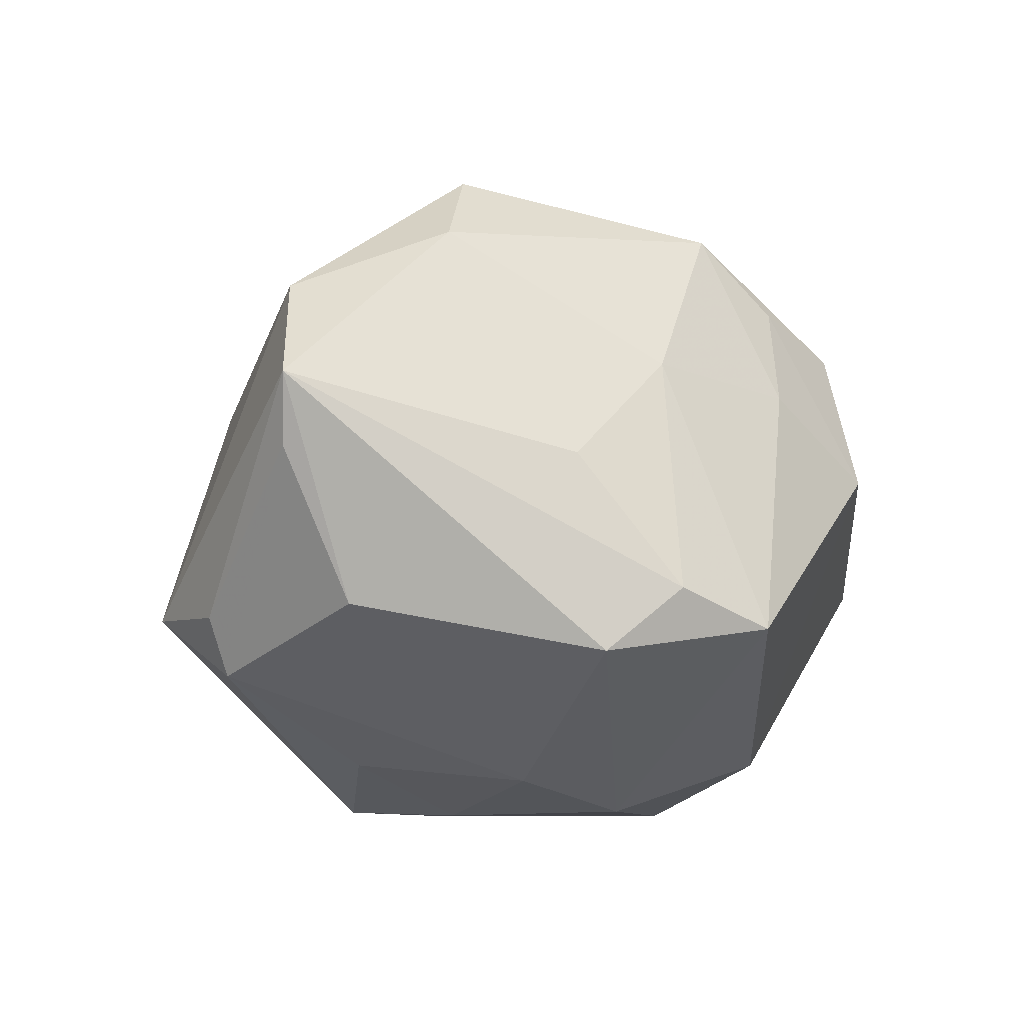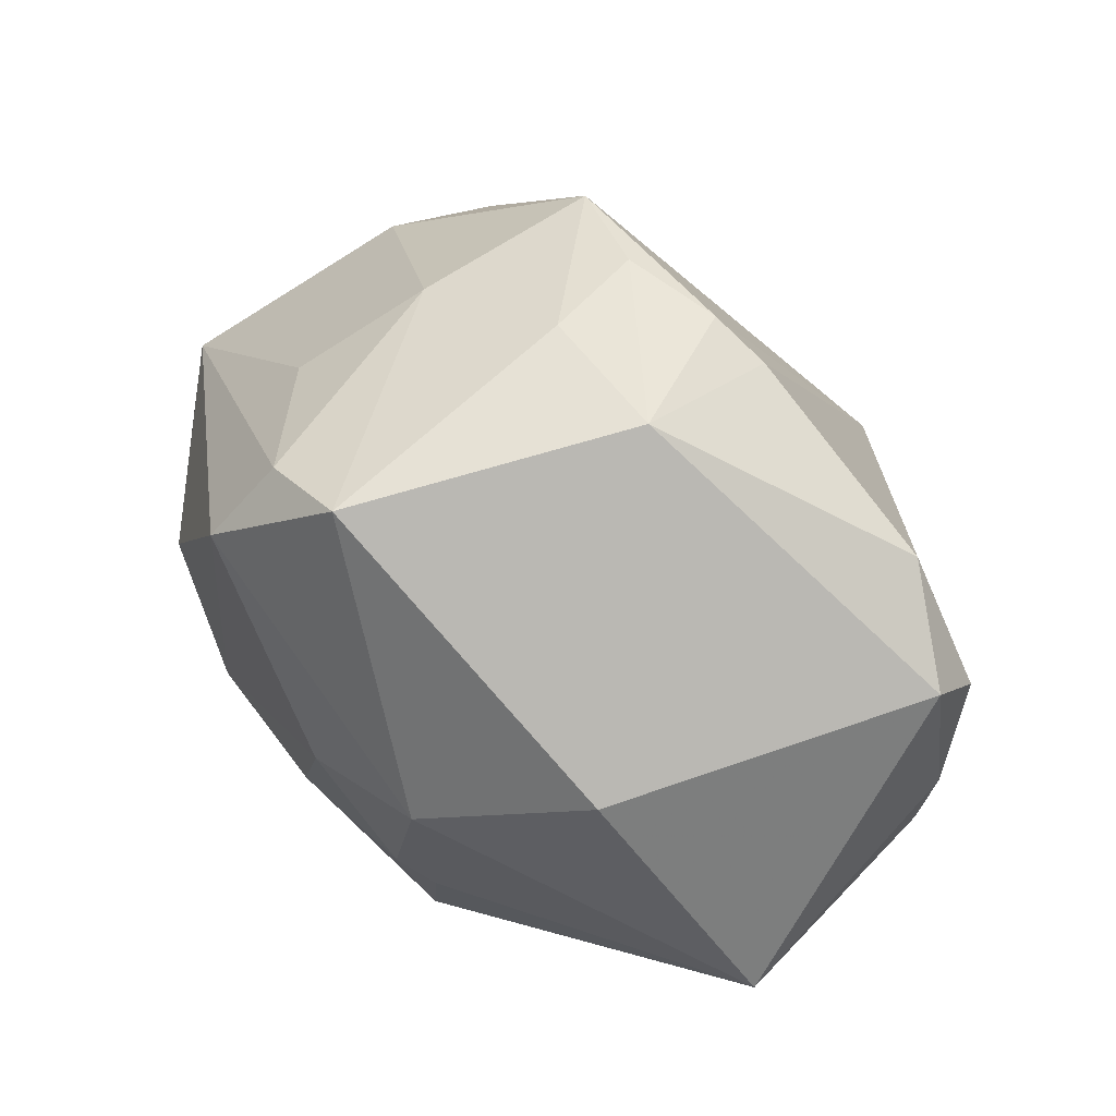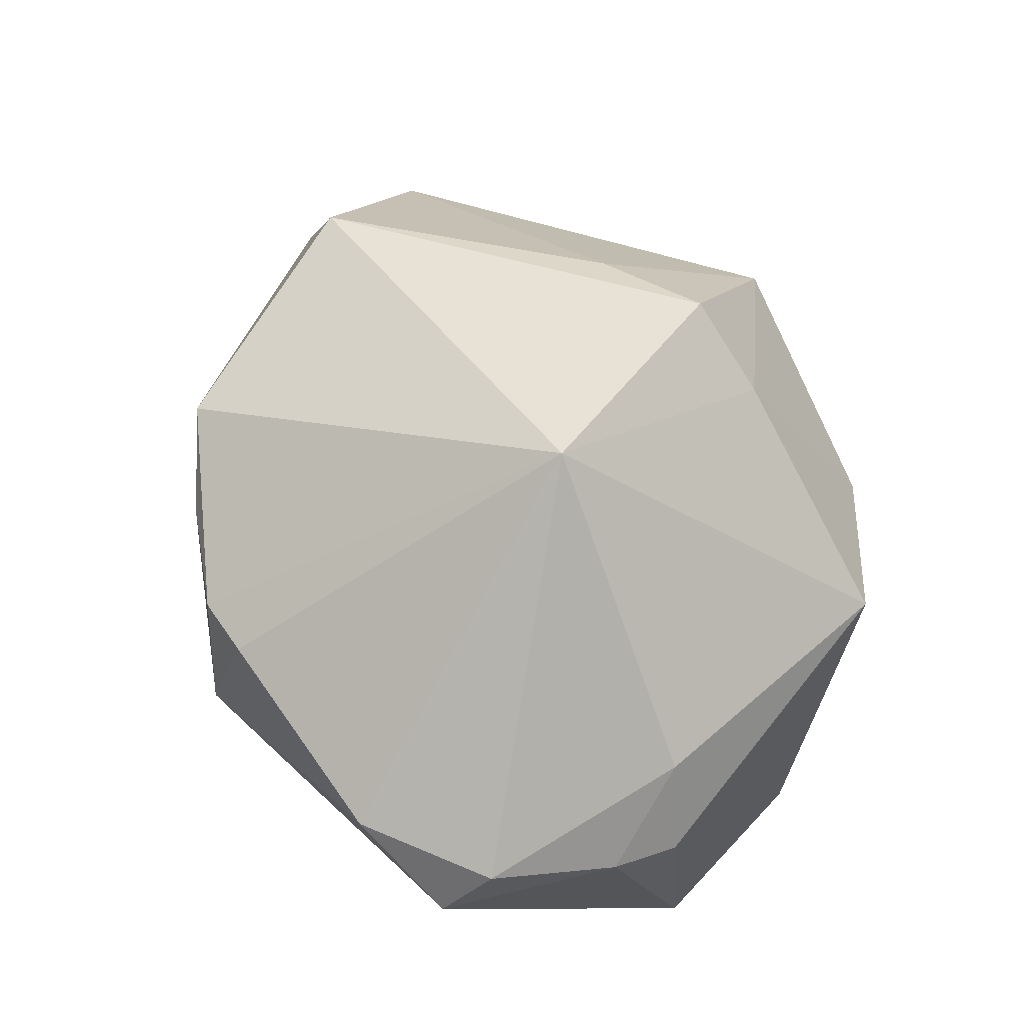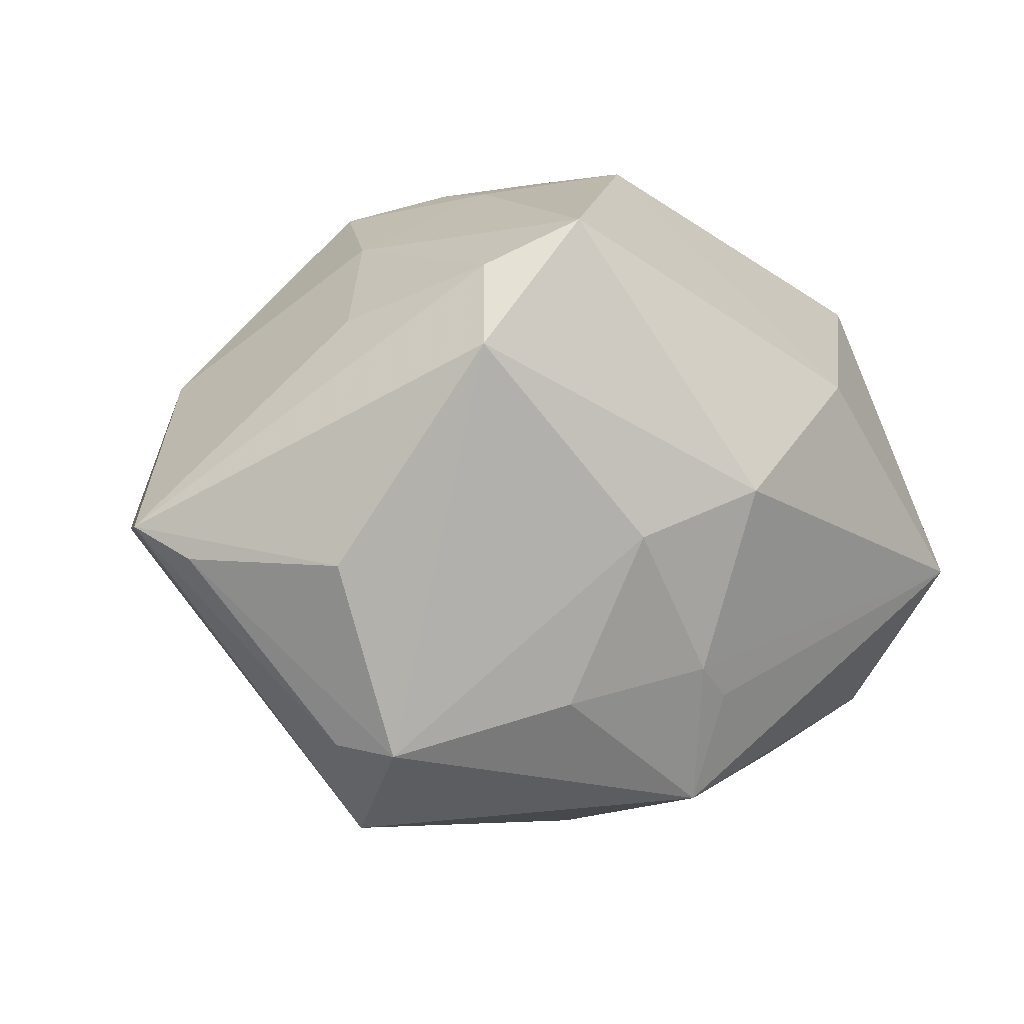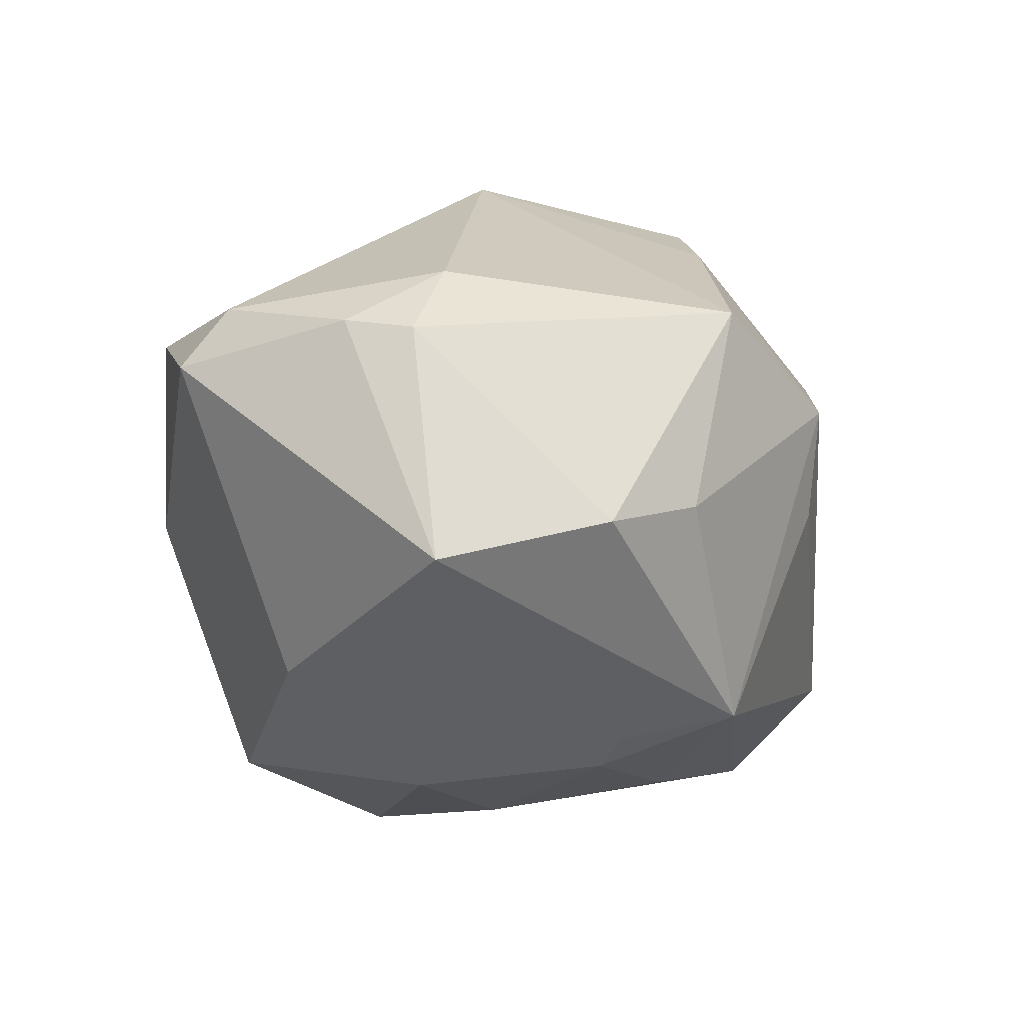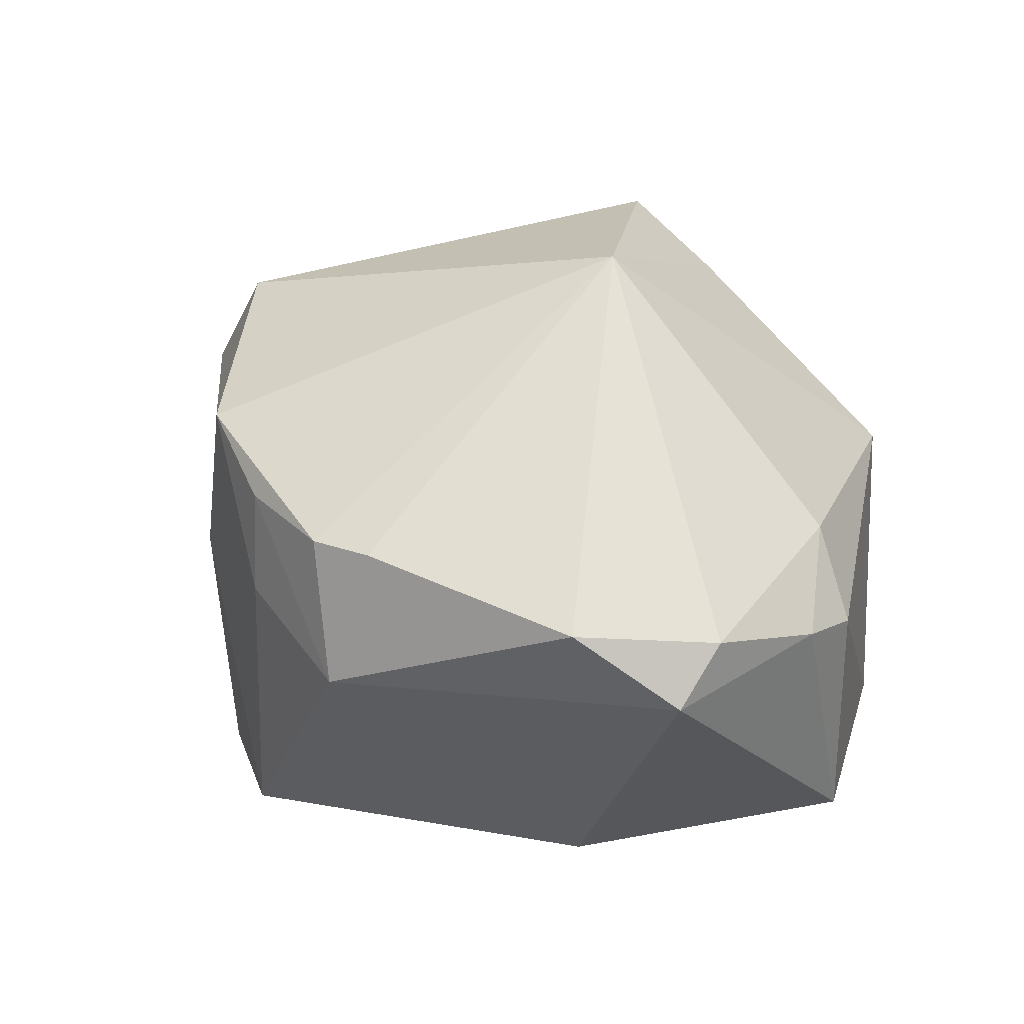
<metadata>
{"format":"obj","ext":"obj","renderer":"f3d","projection":"perspective","resolution":1024,"background":"white","views":[{"elev":-27.8,"azim":123.0,"up":"+Z"},{"elev":58.2,"azim":-140.1,"up":"+Y"},{"elev":60.0,"azim":-106.3,"up":"+Z"},{"elev":9.8,"azim":153.8,"up":"+Y"},{"elev":-21.8,"azim":-71.7,"up":"+Z"},{"elev":26.3,"azim":-134.2,"up":"+Z"}]}
</metadata>
<code>
v -0.02641 0.01697 -0.02612
v -0.04107 -0.006682 0.01363
v -0.03689 0.02931 0.01161
v 0.004941 0.03908 0.005054
v -0.003929 -0.01306 -0.03371
v -0.04638 0.02244 0.003767
v -0.04513 -0.007556 -0.02212
v 0.03087 -0.03191 -0.01607
v -0.04692 -0.005324 0.004239
v 0.005028 0.03839 0.01674
v 0.01204 -0.01585 -0.03177
v 0.03097 -0.02103 -0.02588
v -0.03622 -0.02416 -0.01656
v 0.02905 0.02567 -0.00943
v 0.005018 0.003084 -0.03545
v -0.005234 -0.02951 -0.02961
v 0.04907 0.000135 0.01055
v -0.01086 0.04143 0.0001121
v 0.02188 0.03278 0.003248
v 0.01562 0.03525 0.02247
v 0.03544 -0.0205 -0.02028
v 0.04017 0.01573 0.01722
v -0.007059 0.03978 0.01583
v -0.0263 -0.03569 0.01096
v 0.05291 0.002921 -0.003526
v 0.008063 0.03742 -0.0257
v -0.001698 -0.03868 -0.004642
v -0.009245 0.007272 -0.03567
v 0.02202 0.02473 -0.03049
v -0.02696 -0.03102 -0.0122
v -0.005177 -0.02717 0.03033
v -0.04783 0.002292 0.005797
v 0.03671 0.0006857 -0.0245
v -0.04674 0.0167 0.009905
v 0.01861 0.03262 -0.02356
v -0.007762 -0.04169 0.005666
v 0.003197 -0.0228 0.03792
v -0.007875 -0.01699 -0.03181
v 0.01506 -0.01511 0.03304
v 0.04863 -7.74e-05 -0.009839
v -0.01289 -0.001291 0.04018
v 0.03449 0.01371 0.02811
v 0.01641 -0.03576 0.02013
v -0.01364 0.03762 0.01571
f 20 41 42
f 42 41 37
f 37 41 31
f 41 24 31
f 34 3 6
f 41 3 34
f 20 42 22
f 39 42 37
f 16 8 27
f 44 3 41
f 6 3 18
f 3 44 18
f 6 18 1
f 9 13 24
f 25 35 14
f 14 22 25
f 43 39 37
f 37 31 43
f 24 13 30
f 30 13 16
f 12 8 16
f 23 41 20
f 23 44 41
f 23 18 44
f 6 1 7
f 13 9 7
f 16 13 7
f 26 1 18
f 18 4 26
f 2 9 24
f 2 24 41
f 41 34 2
f 20 22 19
f 22 14 19
f 19 14 35
f 35 26 19
f 19 4 20
f 19 26 4
f 17 8 25
f 17 43 8
f 25 22 17
f 17 22 42
f 42 39 17
f 39 43 17
f 24 30 36
f 36 31 24
f 36 43 31
f 36 27 8
f 8 43 36
f 16 27 36
f 36 30 16
f 25 8 21
f 8 12 21
f 18 23 10
f 10 4 18
f 10 23 20
f 20 4 10
f 1 26 28
f 28 7 1
f 32 2 34
f 9 2 32
f 32 34 6
f 6 7 32
f 32 7 9
f 40 12 33
f 40 21 12
f 40 33 25
f 25 21 40
f 29 28 26
f 29 26 35
f 29 35 25
f 25 33 29
f 33 12 29
f 16 7 38
f 28 29 15
f 15 29 12
f 7 28 5
f 5 38 7
f 28 15 5
f 16 38 5
f 11 15 12
f 11 5 15
f 11 12 16
f 16 5 11

</code>
